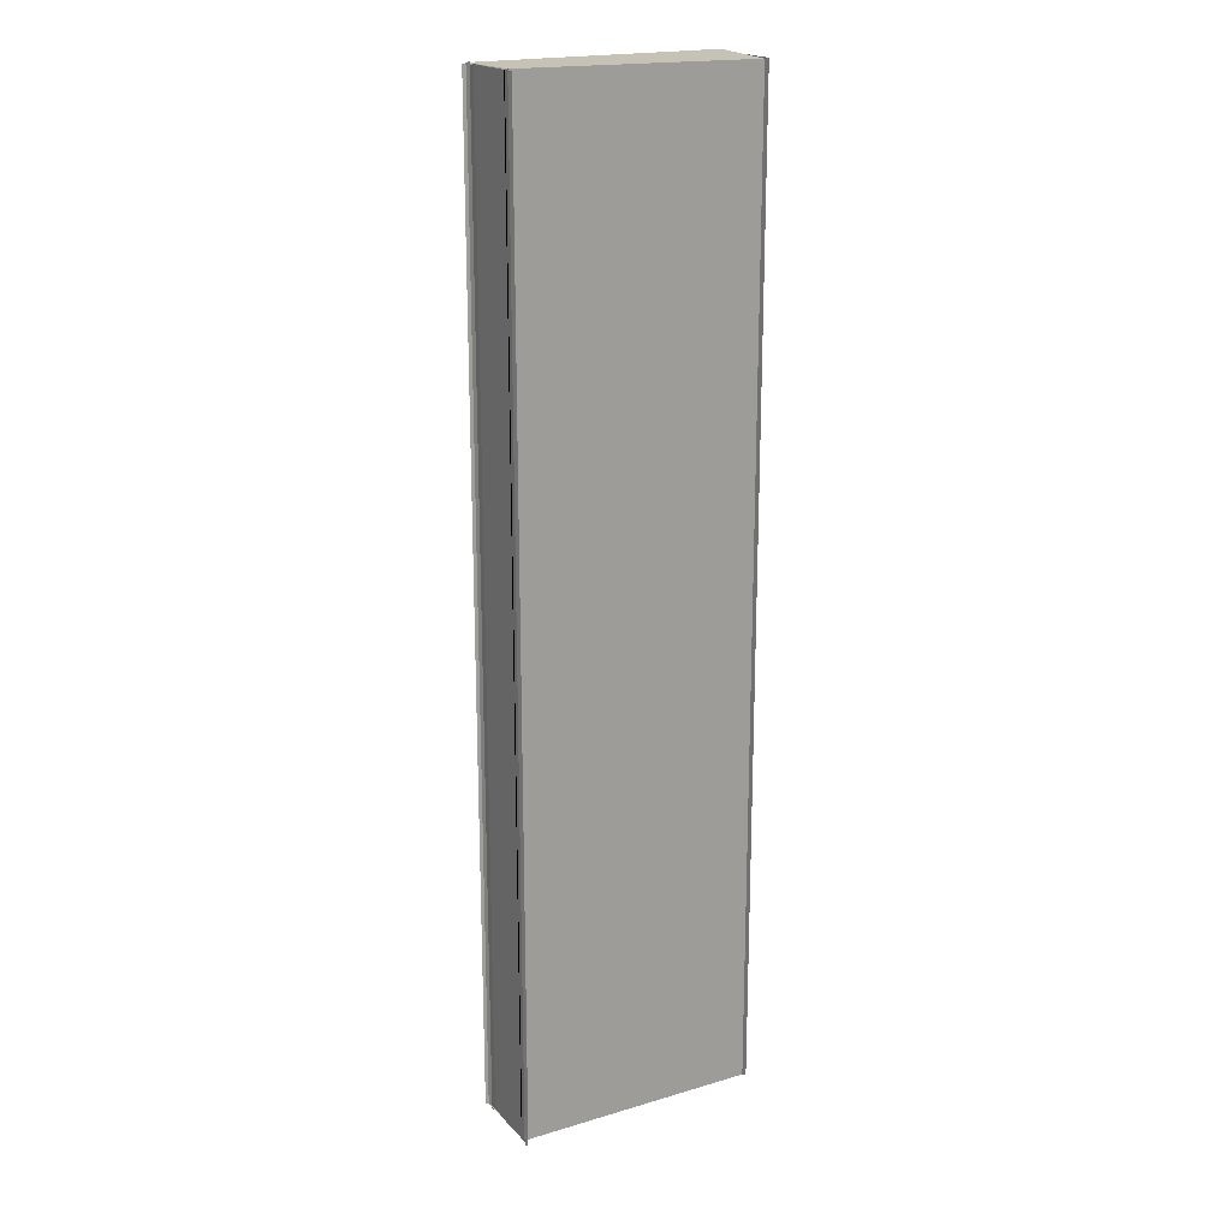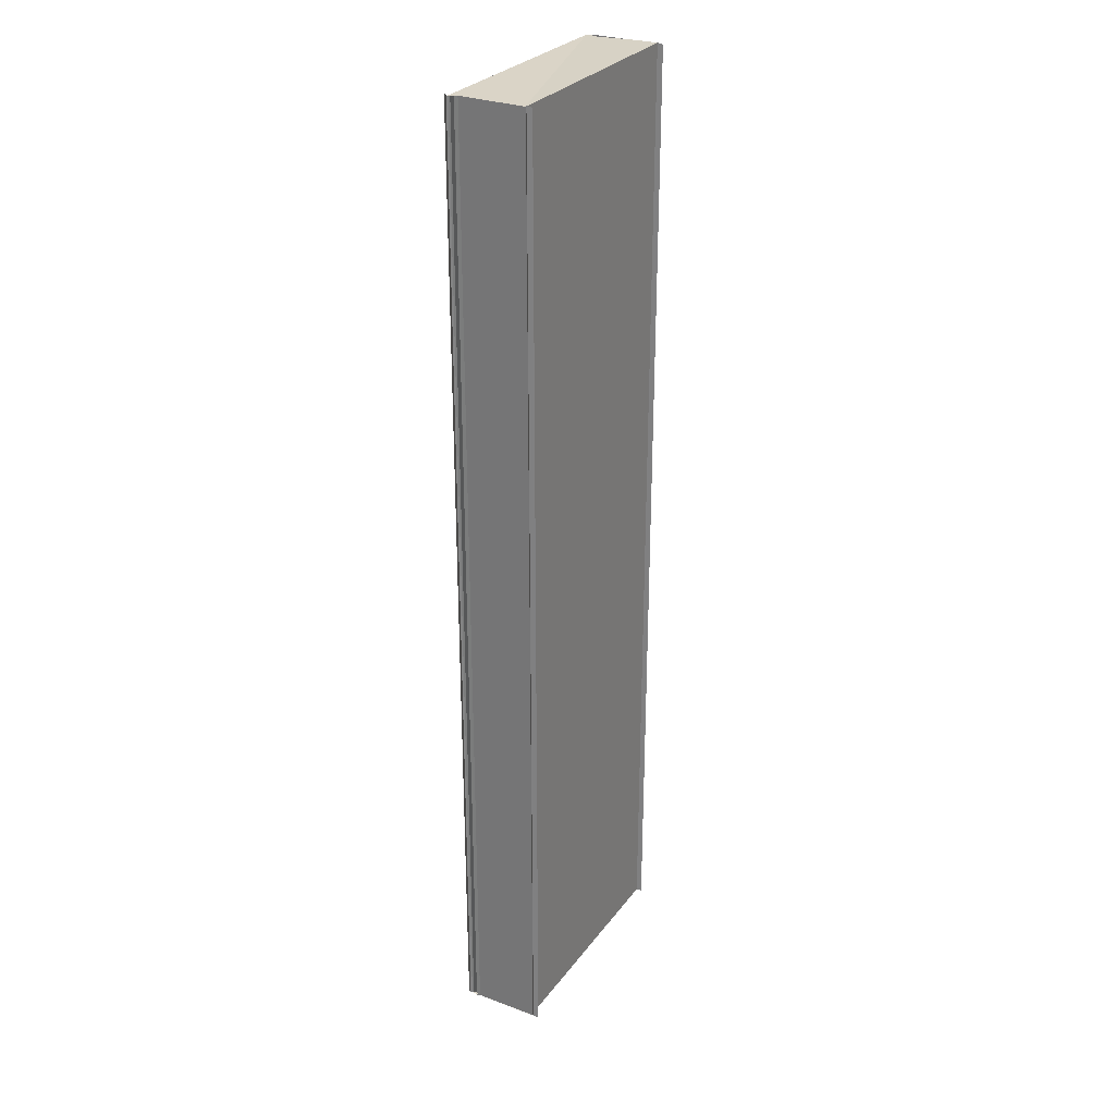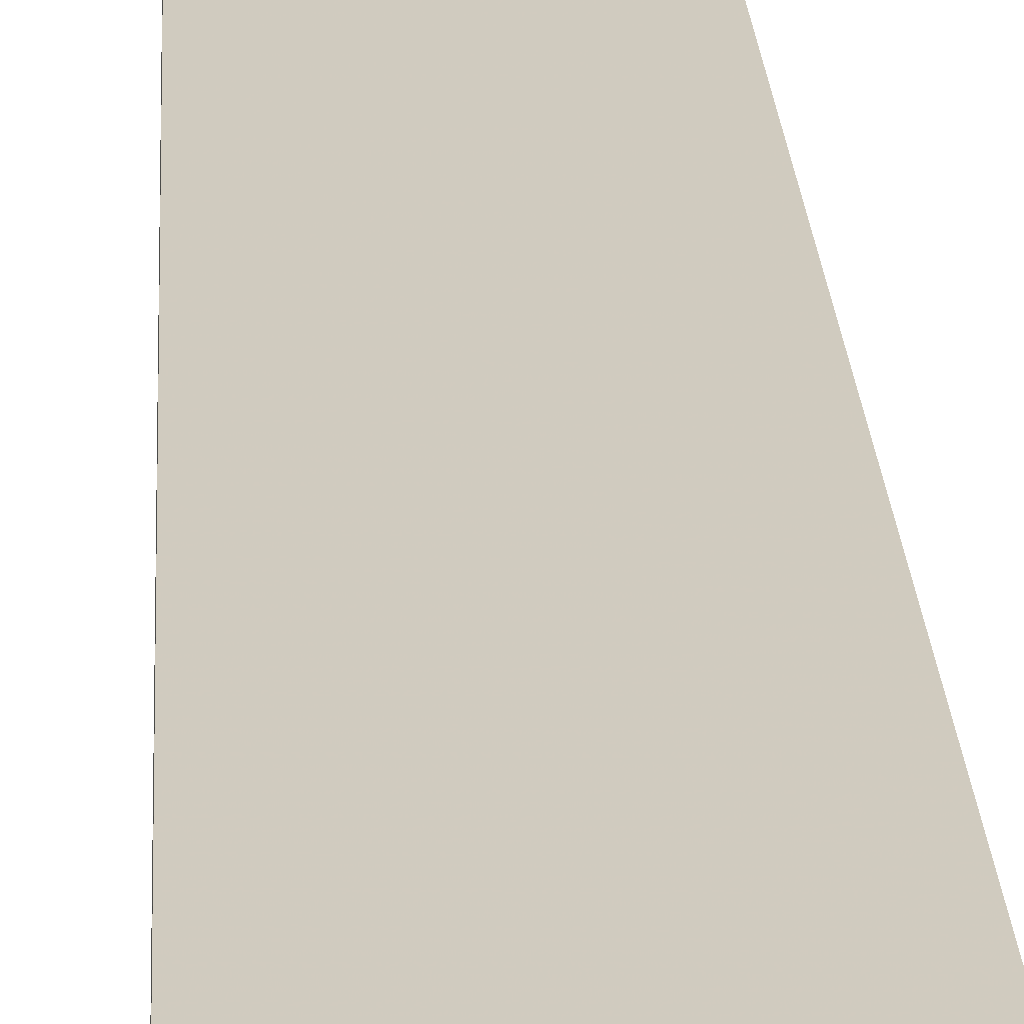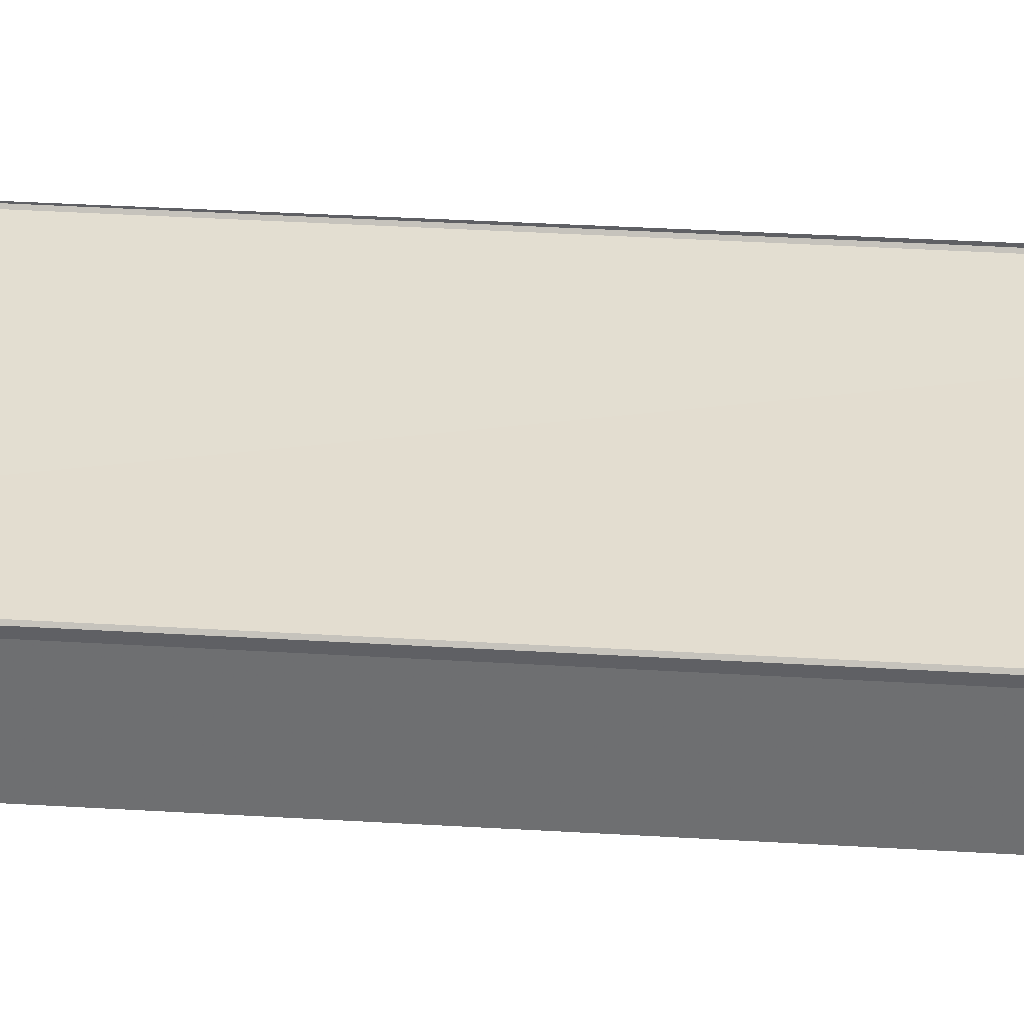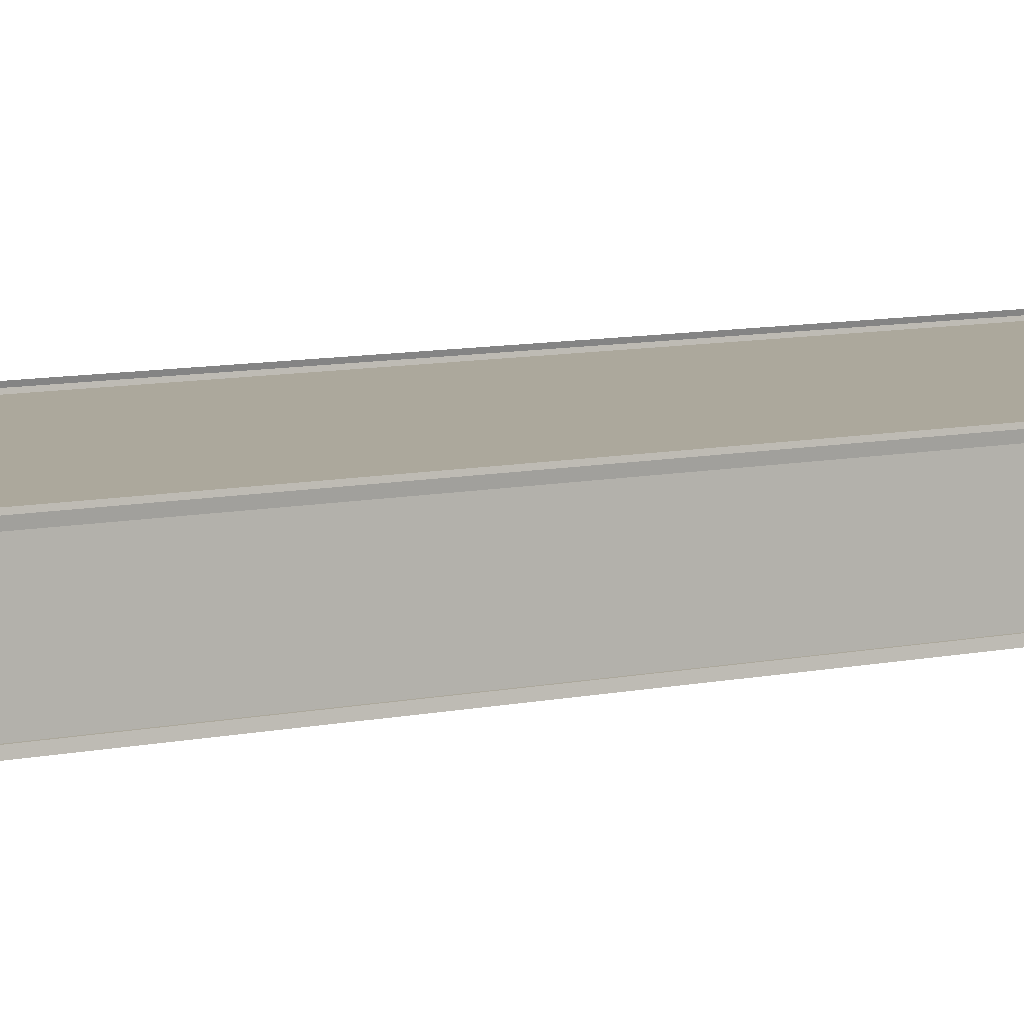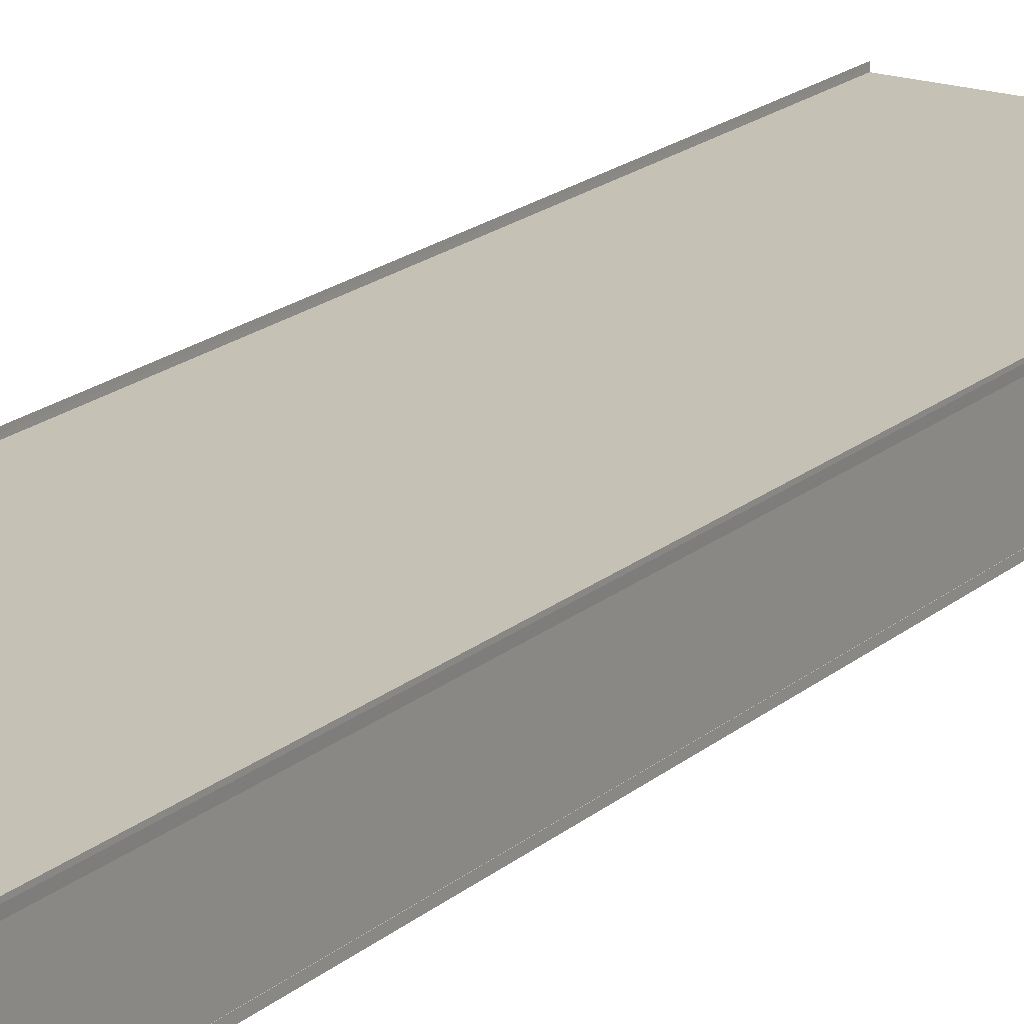
<metadata>
{"format":"obj","ext":"obj","renderer":"f3d","projection":"perspective","resolution":1024,"background":"white","views":[{"elev":19.3,"azim":150.0,"up":"+Y"},{"elev":28.7,"azim":118.9,"up":"+Y"},{"elev":23.6,"azim":176.8,"up":"+Z"},{"elev":35.6,"azim":-85.4,"up":"+Z"},{"elev":8.0,"azim":-122.7,"up":"+Z"},{"elev":18.4,"azim":-147.6,"up":"+Z"}]}
</metadata>
<code>
o 10624
v 2228 1877 13.02
v 2228 1877 13.02
v 2228 1876 13.02
v 2228 1877 13.02
v 2228 1876 13.02
v 2228 1877 13.02
v 2228 1876 13.02
v 2228 1877 13.02
v 2228 1877 13.02
v 2228 1876 13.02
v 2228 1876 13.02
v 2228 1877 13.02
v 2228 1876 13.02
v 2228 1876 13.02
v 2228 1876 13.02
v 2228 1876 13.02
v 2228 1876 13.02
v 2228 1877 13.02
v 2228 1876 13.02
v 2228 1876 13.02
v 2228 1877 13.02
v 2228 1876 13.02
v 2228 1877 13.02
v 2228 1876 13.02
v 2228 1876 13.02
v 2228 1877 13.02
v 2228 1877 13.02
v 2228 1877 13.02
v 2228 1877 13.02
v 2228 1877 13.02
v 2228 1876 13.02
v 2228 1877 13.02
v 2228 1876 13.02
v 2228 1877 13.02
v 2228 1876 13.02
v 2228 1876 13.02
v 2228 1877 13.02
v 2228 1876 13.02
v 2228 1877 13.02
v 2228 1877 13.02
v 2228 1877 13.02
v 2228 1877 13.02
v 2228 1876 13.02
v 2228 1877 13.02
v 2228 1877 13.02
v 2228 1877 13.02
v 2228 1876 13.02
v 2228 1877 13.02
v 2228 1876 13.02
v 2228 1876 13.02
v 2228 1876 13.02
v 2228 1876 13.02
v 2228 1877 13.02
v 2228 1876 13.02
v 2228 1877 13.02
v 2228 1877 13.02
v 2228 1877 13.02
v 2228 1876 13.02
v 2228 1876 13.02
v 2228 1876 13.02
v 2228 1876 13.02
v 2228 1876 13.02
v 2228 1877 13.02
v 2228 1876 13.02
v 2228 1877 13.02
v 2228 1877 13.02
v 2228 1877 13.02
v 2228 1876 13.02
v 2228 1876 13.02
v 2228 1876 13.02
v 2228 1877 13.02
v 2228 1876 13.02
v 2228 1877 13.02
v 2228 1876 13.02
v 2228 1876 13.02
v 2228 1877 13.02
f 1 2 3
f 4 1 3
f 2 5 3
f 2 6 5
f 6 7 5
f 6 8 7
f 9 3 10
f 10 11 9
f 11 12 4
f 11 13 12
f 14 15 13
f 16 14 17
f 18 16 7
f 18 19 20
f 21 22 20
f 23 18 24
f 23 21 24
f 25 26 12
f 26 27 28
f 25 29 30
f 31 32 30
f 33 25 34
f 33 31 34
f 35 36 37
f 35 38 37
f 38 39 40
f 36 41 40
f 36 41 42
f 43 36 44
f 45 46 47
f 45 48 47
f 48 49 50
f 46 51 50
f 46 51 52
f 53 46 54
f 55 56 57
f 58 59 60
f 61 62 59
f 63 64 61
f 65 64 63
f 66 63 61
f 67 66 68
f 66 69 70
f 71 72 64
f 72 71 73
f 74 75 76

</code>
